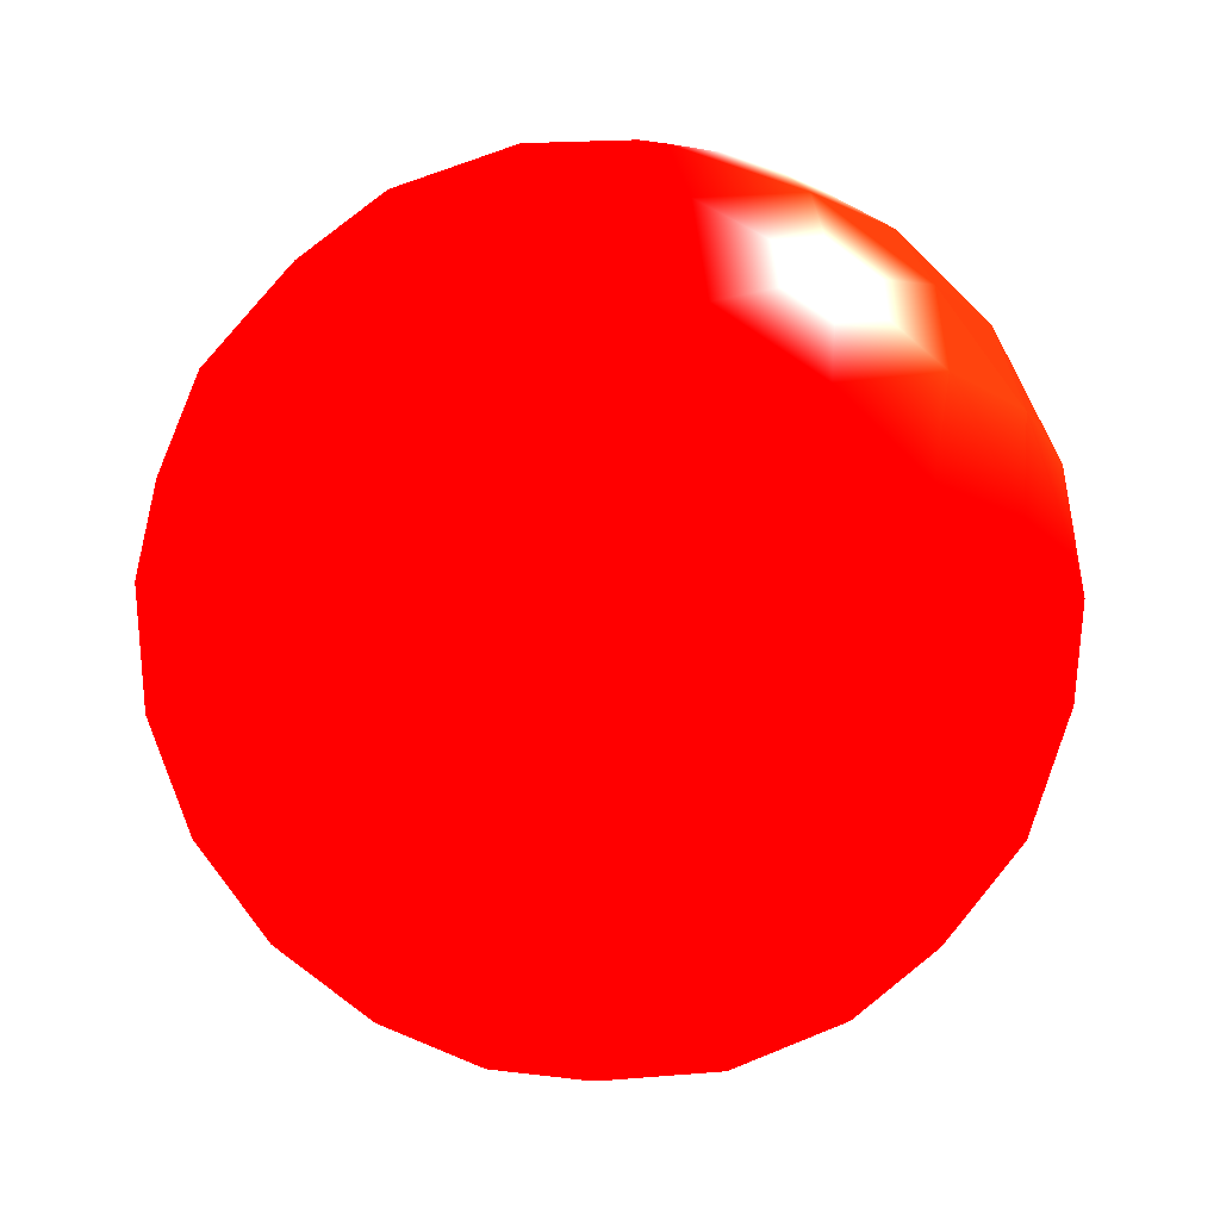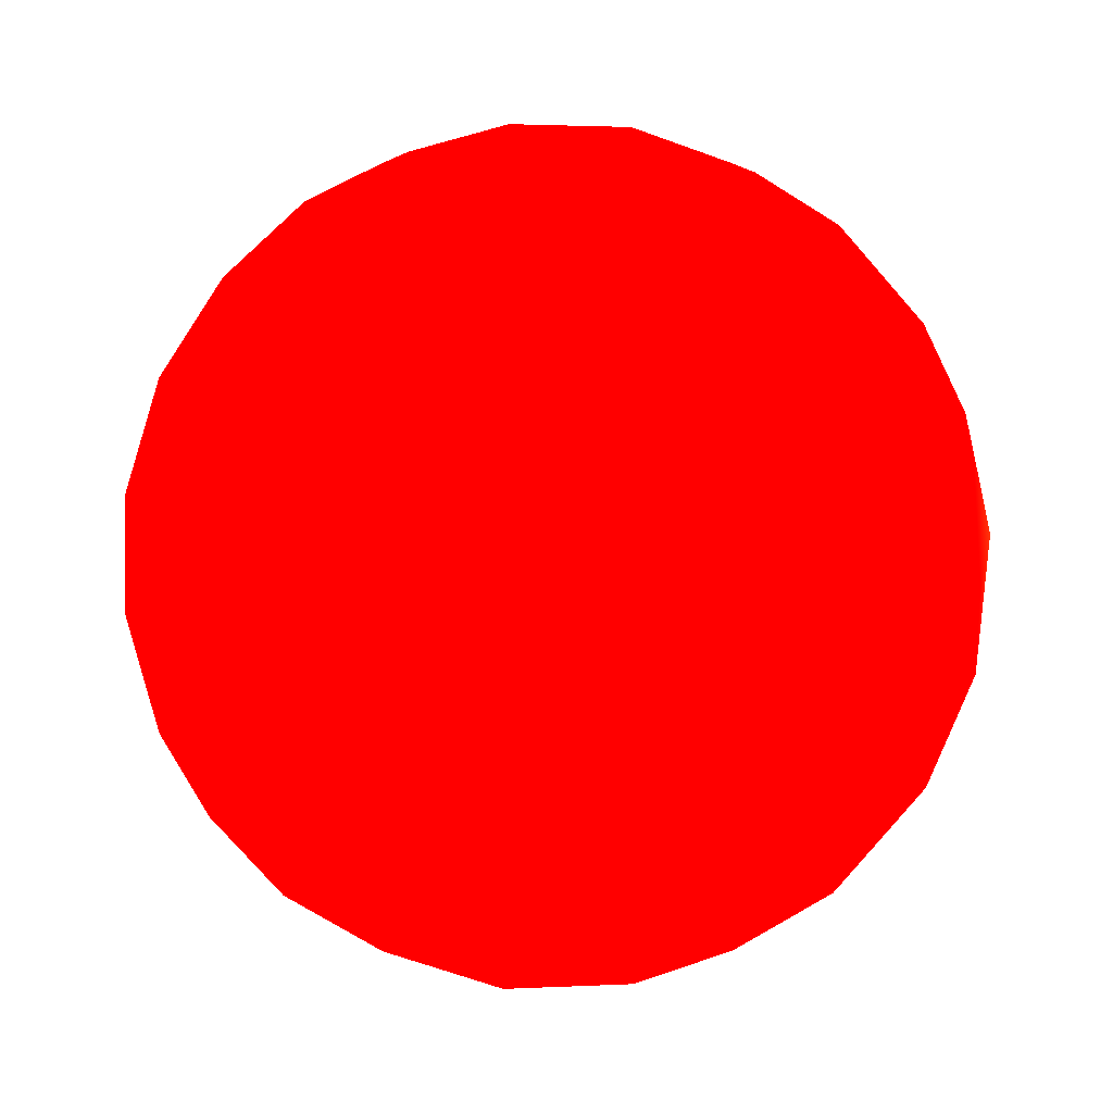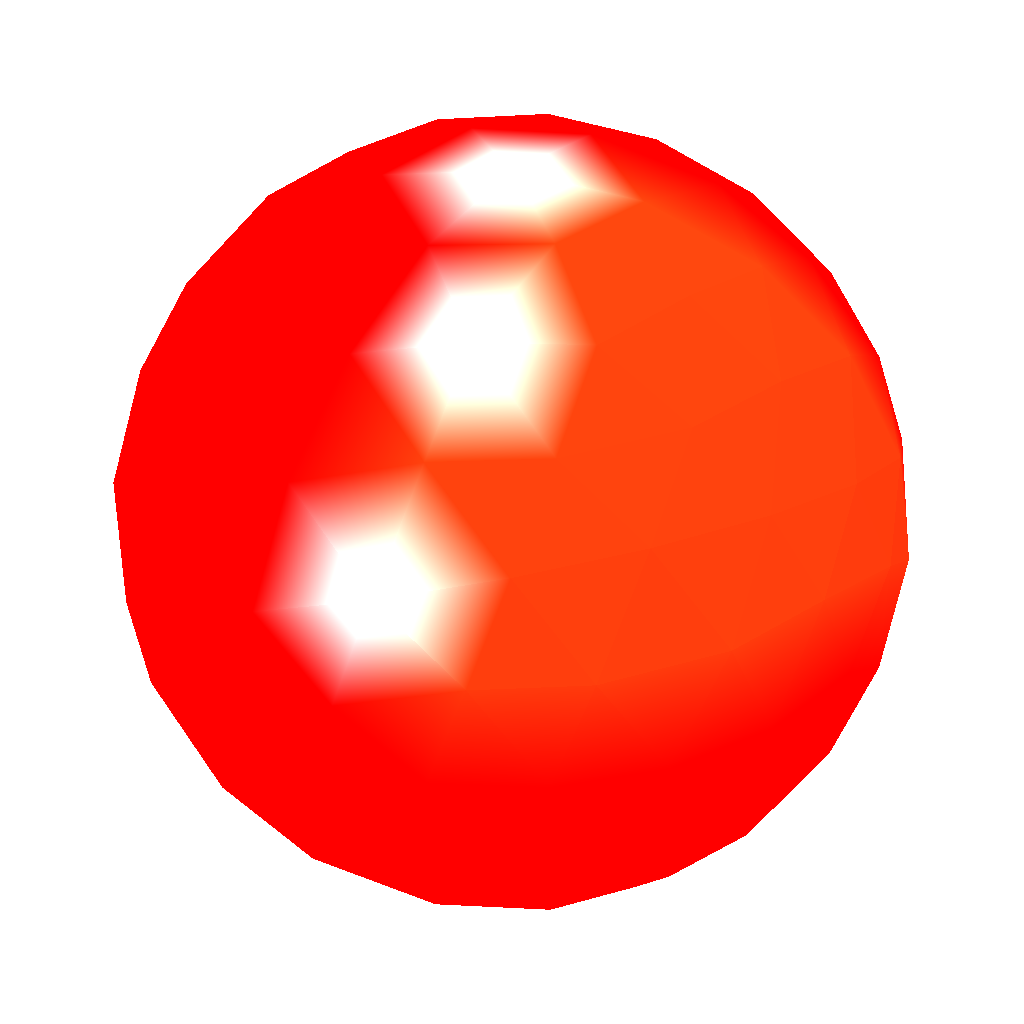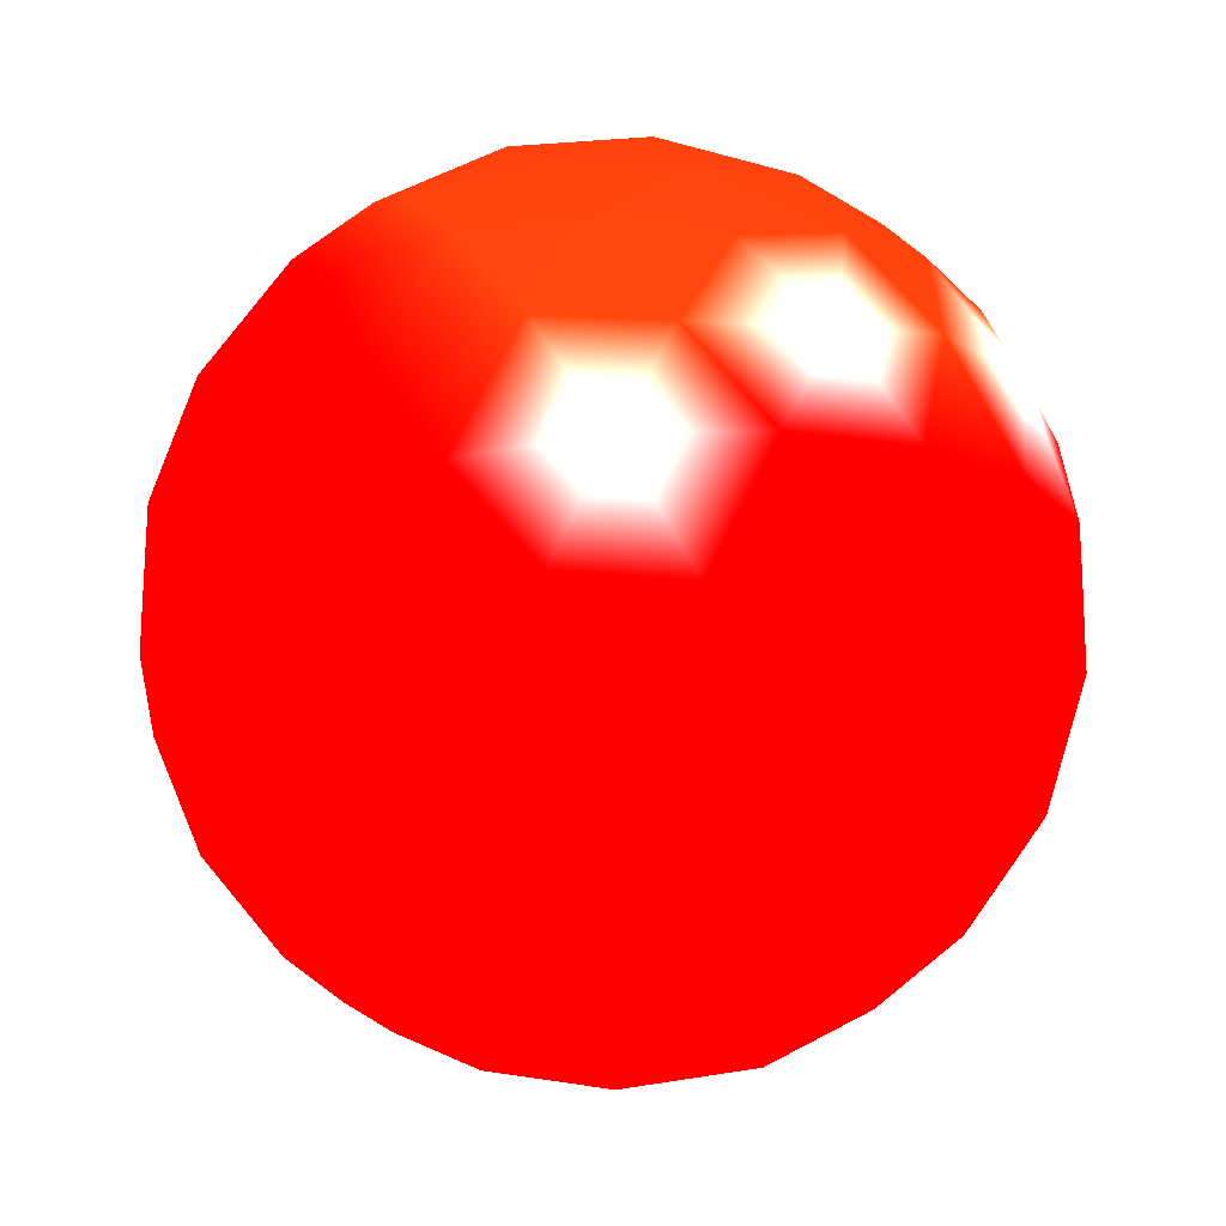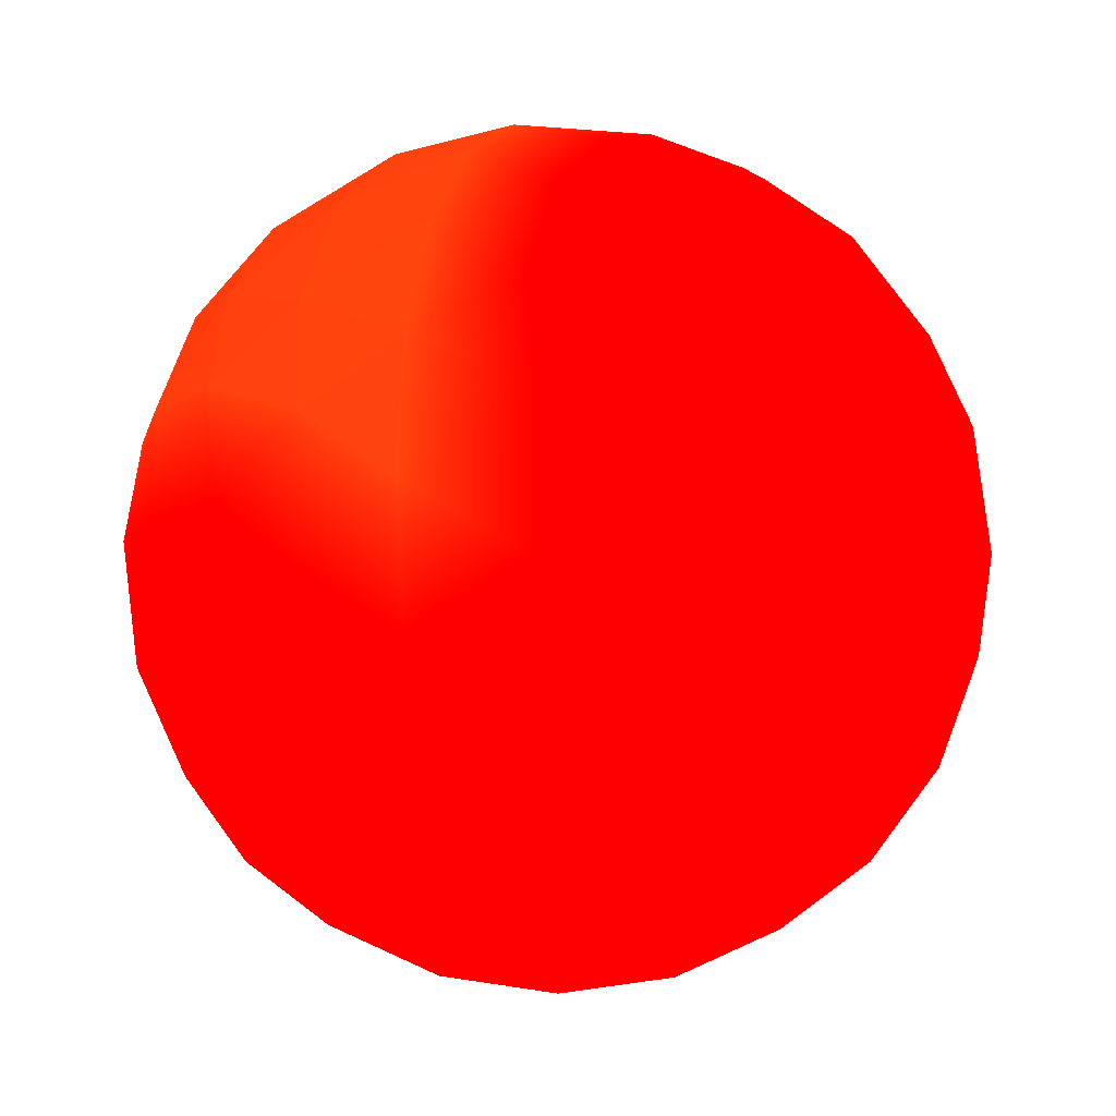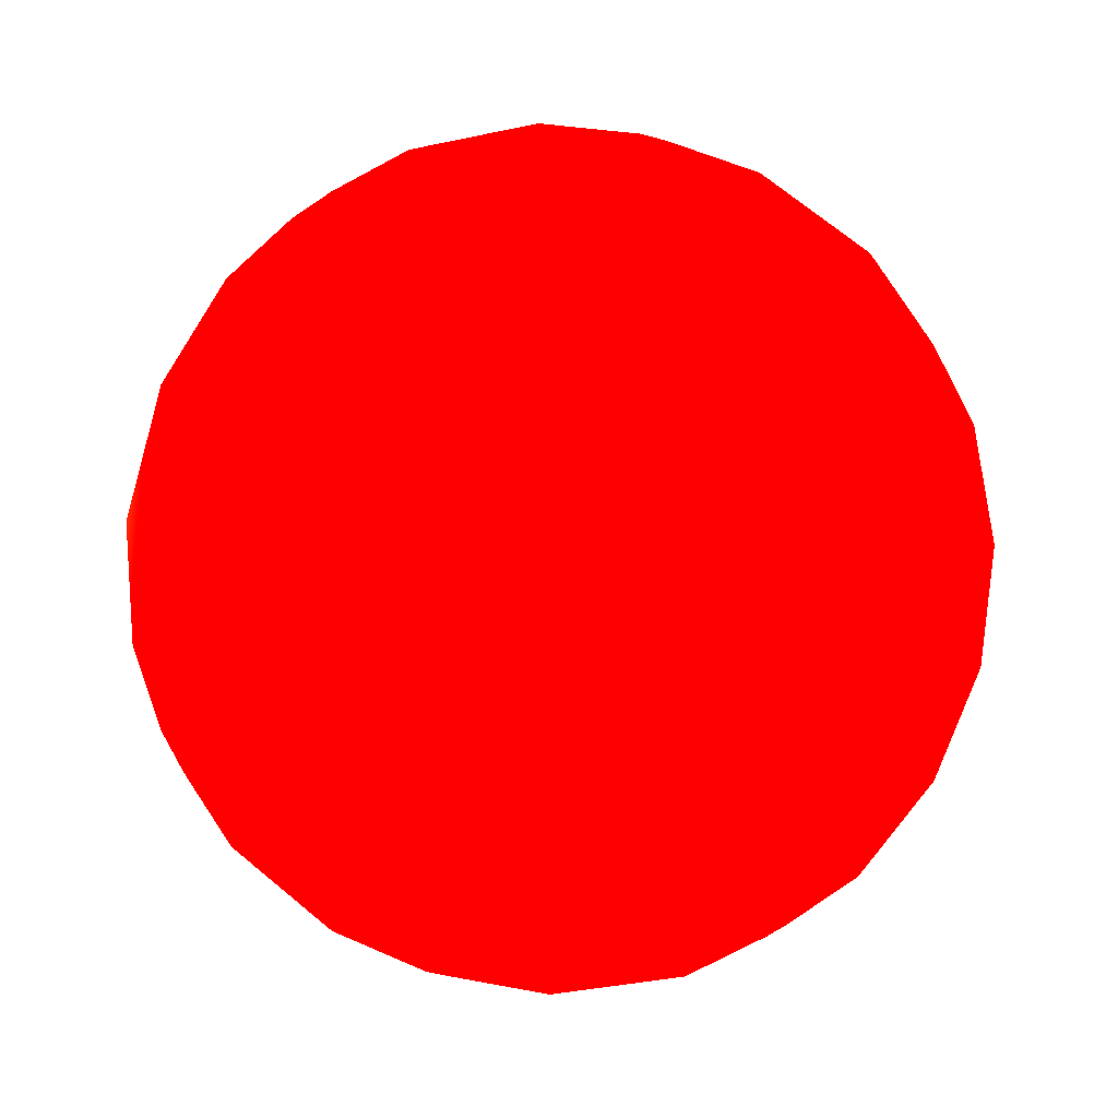
<metadata>
{"format":"obj","ext":"obj","renderer":"f3d","projection":"perspective","resolution":1024,"background":"white","views":[{"elev":-17.6,"azim":-37.8,"up":"+Y"},{"elev":-38.2,"azim":4.7,"up":"+Z"},{"elev":38.2,"azim":11.0,"up":"+Y"},{"elev":71.2,"azim":-121.9,"up":"+Y"},{"elev":-9.8,"azim":109.1,"up":"+Y"},{"elev":-58.6,"azim":174.2,"up":"+Y"}]}
</metadata>
<code>
v 0 0.5 -2.546 1 0 0
v 1.842 -0.8383 -1.138 1 0 0
v -0.7036 -1.665 -1.138 1 0 0
v -2.277 0.5 -1.138 1 0 0
v -0.7036 2.665 -1.138 1 0 0
v 1.842 1.838 -1.138 1 0 0
v 0.7036 -1.665 1.138 1 0 0
v -1.842 -0.8383 1.138 1 0 0
v -1.842 1.838 1.138 1 0 0
v 0.7036 2.665 1.138 1 0.15 0.03
v 2.277 0.5 1.138 1 0 0
v 0 0.5 2.546 1 0 0
v 1.083 -0.2866 -2.165 1 0 0
v -0.4135 -0.7728 -2.165 1 0 0
v 0.6692 -1.559 -1.338 1 0 0
v 1.083 1.287 -2.165 1 0 0
v 2.165 0.5 -1.338 1 0 0
v -1.338 0.5 -2.165 1 0 0
v -1.752 -0.7728 -1.338 1 0 0
v -0.4135 1.773 -2.165 1 0 0
v -1.752 1.773 -1.338 1 0 0
v 0.6692 2.559 -1.338 1 0 0
v 2.421 1.287 0 1 0.15 0.03
v 2.421 -0.2866 0 1 0 0
v 1.496 -1.559 0 1 0 0
v 0 -2.046 0 1 0 0
v -1.496 -1.559 0 1 0 0
v -2.421 -0.2866 0 1 0 0
v -2.421 1.287 0 1 0 0
v -1.496 2.559 0 1 0 0
v 0 3.046 0 1 1 1
v 1.496 2.559 0 1 0.15 0.03
v 1.752 -0.7728 1.338 1 0 0
v -0.6692 -1.559 1.338 1 0 0
v -2.165 0.5 1.338 1 0 0
v -0.6692 2.559 1.338 1 0 0
v 1.752 1.773 1.338 1 0.15 0.03
v 1.338 0.5 2.165 1 0 0
v 0.4135 -0.7728 2.165 1 0 0
v -1.083 -0.2866 2.165 1 0 0
v -1.083 1.287 2.165 1 0 0
v 0.4135 1.773 2.165 1 0.15 0.03
v 1.276 2.287 1.287 1 0.15 0.03
v 2.094 1.162 1.287 1 0.15 0.03
v 0.5807 2.287 1.717 1 0.15 0.03
v 0.215 1.162 2.449 1 0.15 0.03
v 1.879 0.5 1.717 1 0 0
v 0.6956 0.5 2.449 1 0 0
v 1.138 1.838 1.842 1 0.15 0.03
v 0.921 1.169 2.277 1 0.15 0.03
v 1.625 1.169 1.842 1 0.15 0.03
v -1.305 2.266 1.287 1 0 0
v 0.01788 2.696 1.287 1 1 1
v -1.52 1.604 1.717 1 0 0
v -0.5628 0.9089 2.449 1 0 0
v -0.921 1.996 1.842 1 0 0
v -0.3518 1.583 2.277 1 1 1
v -0.1344 2.252 1.842 1 0.15 0.03
v -2.083 -0.1956 1.287 1 0 0
v -2.083 1.196 1.287 1 0 0
v -1.52 -0.6045 1.717 1 0 0
v -0.5628 0.09113 2.449 1 0 0
v -1.708 0.08645 1.842 1 0 0
v -1.138 0.5 2.277 1 0 0
v -1.708 0.9135 1.842 1 0 0
v 0.01788 -1.696 1.287 1 0 0
v -1.305 -1.266 1.287 1 0 0
v 0.5807 -1.287 1.717 1 0 0
v 0.215 -0.1616 2.449 1 0 0
v -0.1344 -1.252 1.842 1 0 0
v -0.3518 -0.5827 2.277 1 0 0
v -0.921 -0.9962 1.842 1 0 0
v 1.276 -1.287 1.287 1 0 0
v 2.094 -0.1616 1.287 1 0 0
v 1.625 -0.1691 1.842 1 0 0
v 0.921 -0.1691 2.277 1 0 0
v 1.138 -0.8383 1.842 1 0 0
v 1.735 2.266 -0.5917 1 0 0
v 1.143 2.696 0.5917 1 0.15 0.03
v 2.216 1.604 -0.5917 1 0 0
v 2.442 0.9089 0.5917 1 0.15 0.03
v 2.059 1.996 0 1 0.15 0.03
v 2.194 1.583 0.7036 1 0.15 0.03
v 1.708 2.252 0.7036 1 0.15 0.03
v -1.143 2.696 -0.5917 1 0 0
v -1.735 2.266 0.5917 1 0 0
v -0.3657 2.949 -0.5917 1 0 0
v 0.3657 2.949 0.5917 1 0.15 0.03
v -0.7866 2.921 0 1 0 0
v -0.3518 2.921 0.7036 1 0 0
v -1.138 2.665 0.7036 1 0 0
v -2.442 0.09113 -0.5917 1 0 0
v -2.216 -0.6045 0.5917 1 0 0
v -2.442 0.9089 -0.5917 1 0 0
v -2.216 1.604 0.5917 1 0 0
v -2.546 0.5 0 1 0 0
v -2.411 0.9135 0.7036 1 0 0
v -2.411 0.08645 0.7036 1 0 0
v -0.3657 -1.949 -0.5917 1 0 0
v 0.3657 -1.949 0.5917 1 0 0
v -1.143 -1.696 -0.5917 1 0 0
v -1.735 -1.266 0.5917 1 0 0
v -0.7866 -1.921 0 1 0 0
v -1.138 -1.665 0.7036 1 0 0
v -0.3518 -1.921 0.7036 1 0 0
v 2.216 -0.6045 -0.5917 1 0 0
v 2.442 0.09113 0.5917 1 0 0
v 1.143 -1.696 0.5917 1 0 0
v 1.735 -1.266 -0.5917 1 0 0
v 2.059 -0.9963 0 1 0 0
v 1.708 -1.252 0.7036 1 0 0
v 2.194 -0.5827 0.7036 1 0 0
v -0.01788 2.696 -1.287 1 0 0
v 1.305 2.266 -1.287 1 0 0
v 0.3518 2.921 -0.7036 1 0 0
v 0.7866 2.921 0 1 0.15 0.03
v 1.138 2.665 -0.7036 1 0 0
v -2.094 1.162 -1.287 1 0 0
v -1.276 2.287 -1.287 1 0 0
v -2.194 1.583 -0.7036 1 0 0
v -2.059 1.996 0 1 0 0
v -1.708 2.252 -0.7036 1 0 0
v -1.276 -1.287 -1.287 1 0 0
v -2.094 -0.1616 -1.287 1 0 0
v -1.708 -1.252 -0.7036 1 0 0
v -2.059 -0.9963 0 1 0 0
v -2.194 -0.5827 -0.7036 1 0 0
v -0.01788 -1.696 -1.287 1 0 0
v 1.305 -1.266 -1.287 1 0 0
v 1.138 -1.665 -0.7036 1 0 0
v 0.7866 -1.921 0 1 0 0
v 0.3518 -1.921 -0.7036 1 0 0
v 2.083 1.196 -1.287 1 0 0
v 2.083 -0.1956 -1.287 1 0 0
v 2.411 0.9135 -0.7036 1 0 0
v 2.546 0.5 0 1 0.15 0.03
v 2.411 0.08645 -0.7036 1 0 0
v -0.5807 2.287 -1.717 1 0 0
v -0.215 1.162 -2.449 1 0 0
v 1.52 1.604 -1.717 1 0 0
v 0.5628 0.9089 -2.449 1 0 0
v 0.3518 1.583 -2.277 1 0 0
v 0.921 1.996 -1.842 1 0 0
v 0.1344 2.252 -1.842 1 0 0
v -1.879 0.5 -1.717 1 0 0
v -0.6956 0.5 -2.449 1 0 0
v -0.921 1.169 -2.277 1 0 0
v -1.138 1.838 -1.842 1 0 0
v -1.625 1.169 -1.842 1 0 0
v -0.5807 -1.287 -1.717 1 0 0
v -0.215 -0.1616 -2.449 1 0 0
v -0.921 -0.1691 -2.277 1 0 0
v -1.625 -0.1691 -1.842 1 0 0
v -1.138 -0.8383 -1.842 1 0 0
v 0.5628 0.09113 -2.449 1 0 0
v 1.52 -0.6045 -1.717 1 0 0
v 1.138 0.5 -2.277 1 0 0
v 1.708 0.9135 -1.842 1 0 0
v 1.708 0.08645 -1.842 1 0 0
v 0.3518 -0.5827 -2.277 1 0 0
v 0.1344 -1.252 -1.842 1 0 0
v 0.921 -0.9962 -1.842 1 0 0
f 160 162 161
f 157 158 159
f 152 154 153
f 147 149 148
f 142 144 143
f 135 136 137
f 130 131 132
f 125 126 127
f 120 121 122
f 115 116 117
f 110 112 111
f 103 105 104
f 96 98 97
f 89 91 90
f 82 84 83
f 75 76 77
f 70 71 72
f 63 64 65
f 56 57 58
f 49 50 51
f 45 49 43
f 48 50 46
f 44 51 47
f 54 56 52
f 46 57 55
f 53 58 45
f 61 63 59
f 55 64 62
f 60 65 54
f 68 70 66
f 62 71 69
f 67 72 61
f 47 75 74
f 69 76 48
f 73 77 68
f 80 78 82
f 44 81 83
f 79 43 84
f 87 85 89
f 53 88 90
f 86 52 91
f 94 92 96
f 60 95 97
f 93 59 98
f 101 99 103
f 67 102 104
f 100 66 105
f 109 106 110
f 73 108 111
f 107 74 112
f 87 115 113
f 79 116 88
f 114 117 78
f 94 120 118
f 86 121 95
f 119 122 85
f 101 125 123
f 93 126 102
f 124 127 92
f 109 130 129
f 100 131 108
f 128 132 99
f 80 135 133
f 107 136 81
f 134 137 106
f 141 139 142
f 114 140 143
f 138 113 144
f 139 146 147
f 119 138 148
f 145 118 149
f 146 151 152
f 124 145 153
f 150 123 154
f 141 157 155
f 133 158 140
f 156 159 134
f 151 155 160
f 128 150 161
f 156 129 162
f 13 156 162
f 15 162 129
f 2 129 156
f 15 128 161
f 14 161 150
f 3 150 128
f 14 151 160
f 13 160 155
f 1 155 151
f 13 159 156
f 17 134 159
f 2 156 134
f 17 158 133
f 16 140 158
f 6 133 140
f 16 157 141
f 13 155 157
f 1 141 155
f 14 150 154
f 19 154 123
f 3 123 150
f 19 124 153
f 18 153 145
f 4 145 124
f 18 146 152
f 14 152 151
f 1 151 146
f 18 145 149
f 21 149 118
f 4 118 145
f 21 119 148
f 20 148 138
f 5 138 119
f 20 139 147
f 18 147 146
f 1 146 139
f 20 138 144
f 22 144 113
f 5 113 138
f 22 114 143
f 16 143 140
f 6 140 114
f 16 141 142
f 20 142 139
f 1 139 141
f 17 137 134
f 24 106 137
f 2 134 106
f 24 136 107
f 23 81 136
f 11 107 81
f 23 135 80
f 17 133 135
f 6 80 133
f 15 132 128
f 26 99 132
f 3 128 99
f 26 131 100
f 25 108 131
f 7 100 108
f 25 130 109
f 15 129 130
f 2 109 129
f 19 127 124
f 28 92 127
f 4 124 92
f 28 126 93
f 27 102 126
f 8 93 102
f 27 125 101
f 19 123 125
f 3 101 123
f 21 122 119
f 30 85 122
f 5 119 85
f 30 121 86
f 29 95 121
f 9 86 95
f 29 120 94
f 21 118 120
f 4 94 118
f 22 117 114
f 32 78 117
f 6 114 78
f 32 116 79
f 31 88 116
f 10 79 88
f 31 115 87
f 22 113 115
f 5 87 113
f 24 107 112
f 33 112 74
f 11 74 107
f 33 73 111
f 25 111 108
f 7 108 73
f 25 109 110
f 24 110 106
f 2 106 109
f 26 100 105
f 34 105 66
f 7 66 100
f 34 67 104
f 27 104 102
f 8 102 67
f 27 101 103
f 26 103 99
f 3 99 101
f 28 93 98
f 35 98 59
f 8 59 93
f 35 60 97
f 29 97 95
f 9 95 60
f 29 94 96
f 28 96 92
f 4 92 94
f 30 86 91
f 36 91 52
f 9 52 86
f 36 53 90
f 31 90 88
f 10 88 53
f 31 87 89
f 30 89 85
f 5 85 87
f 32 79 84
f 37 84 43
f 10 43 79
f 37 44 83
f 23 83 81
f 11 81 44
f 23 80 82
f 32 82 78
f 6 78 80
f 33 77 73
f 39 68 77
f 7 73 68
f 39 76 69
f 38 48 76
f 12 69 48
f 38 75 47
f 33 74 75
f 11 47 74
f 34 72 67
f 40 61 72
f 8 67 61
f 40 71 62
f 39 69 71
f 12 62 69
f 39 70 68
f 34 66 70
f 7 68 66
f 35 65 60
f 41 54 65
f 9 60 54
f 41 64 55
f 40 62 64
f 12 55 62
f 40 63 61
f 35 59 63
f 8 61 59
f 36 58 53
f 42 45 58
f 10 53 45
f 42 57 46
f 41 55 57
f 12 46 55
f 41 56 54
f 36 52 56
f 9 54 52
f 37 51 44
f 38 47 51
f 11 44 47
f 38 50 48
f 42 46 50
f 12 48 46
f 42 49 45
f 37 43 49
f 10 45 43
f 42 50 49
f 38 51 50
f 37 49 51
f 41 57 56
f 42 58 57
f 36 56 58
f 40 64 63
f 41 65 64
f 35 63 65
f 39 71 70
f 40 72 71
f 34 70 72
f 38 76 75
f 39 77 76
f 33 75 77
f 23 82 83
f 37 83 84
f 32 84 82
f 31 89 90
f 36 90 91
f 30 91 89
f 29 96 97
f 35 97 98
f 28 98 96
f 27 103 104
f 34 104 105
f 26 105 103
f 25 110 111
f 33 111 112
f 24 112 110
f 31 116 115
f 32 117 116
f 22 115 117
f 29 121 120
f 30 122 121
f 21 120 122
f 27 126 125
f 28 127 126
f 19 125 127
f 25 131 130
f 26 132 131
f 15 130 132
f 23 136 135
f 24 137 136
f 17 135 137
f 16 142 143
f 22 143 144
f 20 144 142
f 20 147 148
f 21 148 149
f 18 149 147
f 18 152 153
f 19 153 154
f 14 154 152
f 16 158 157
f 17 159 158
f 13 157 159
f 14 160 161
f 15 161 162
f 13 162 160

</code>
